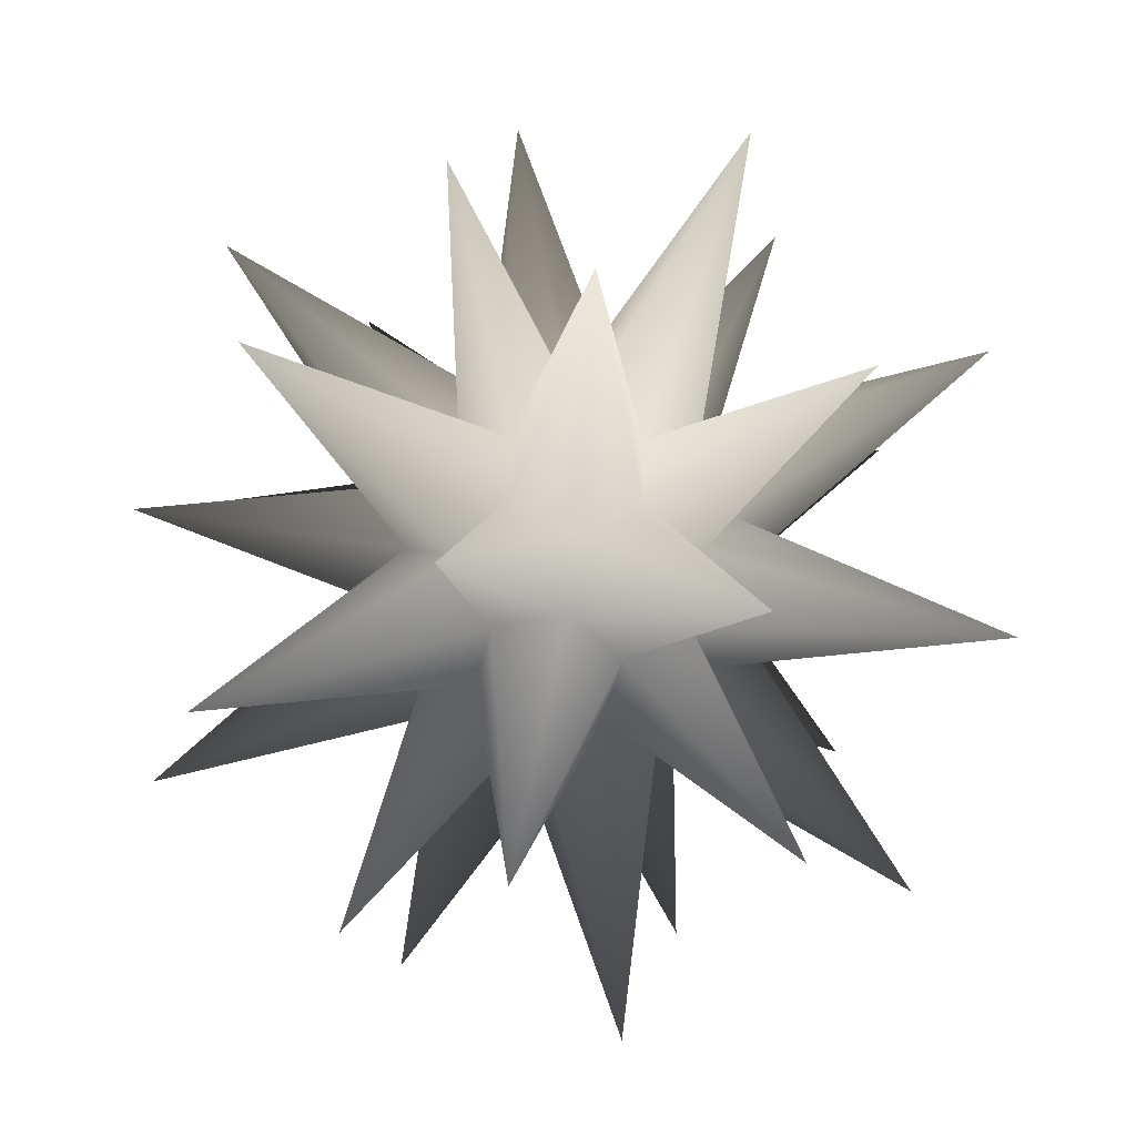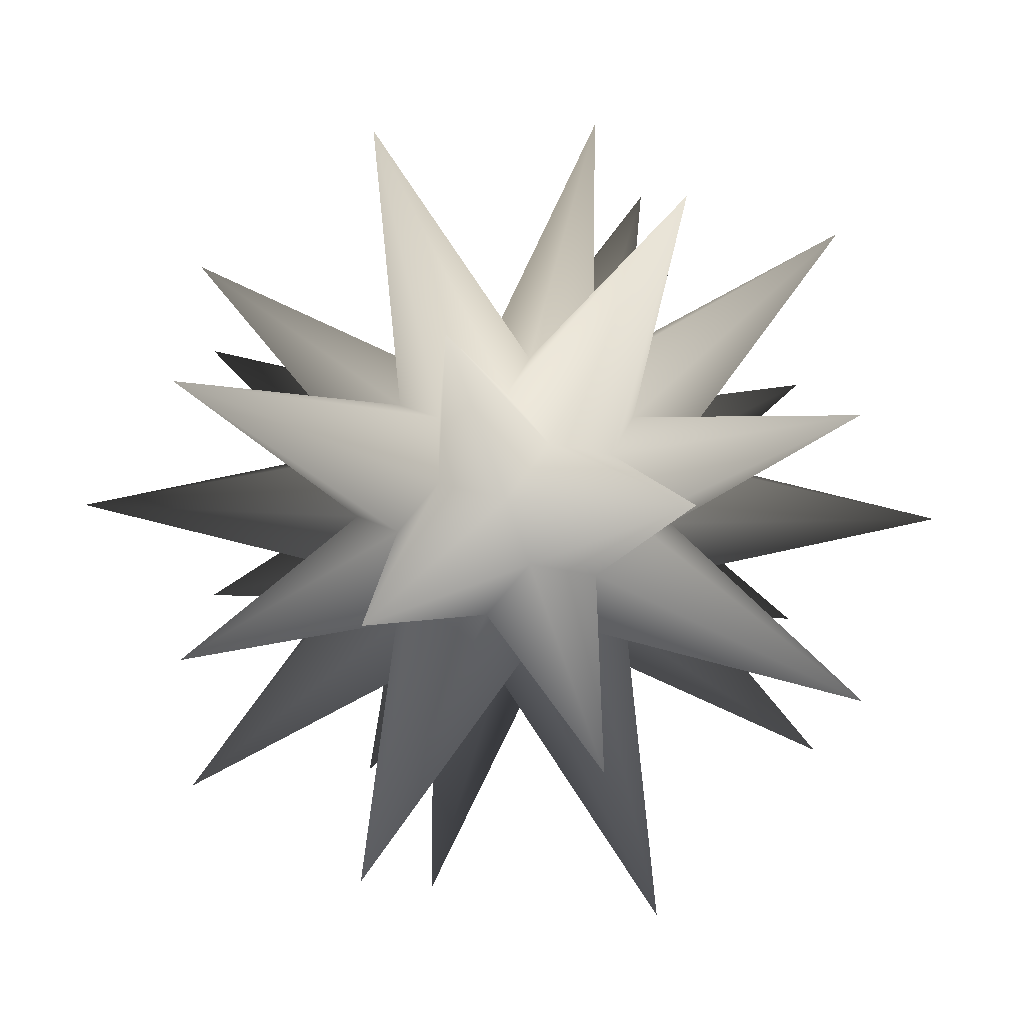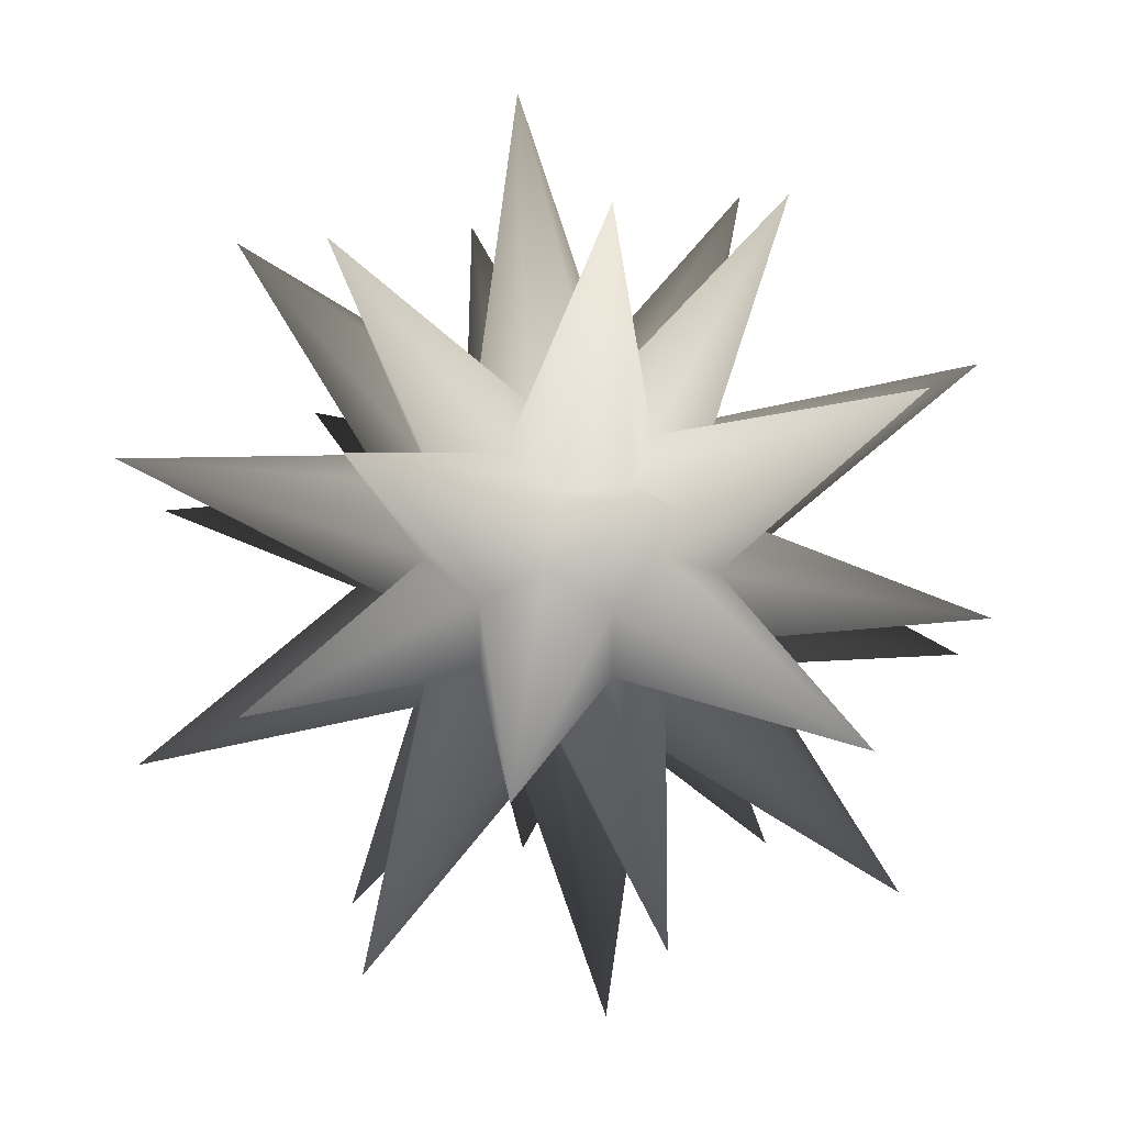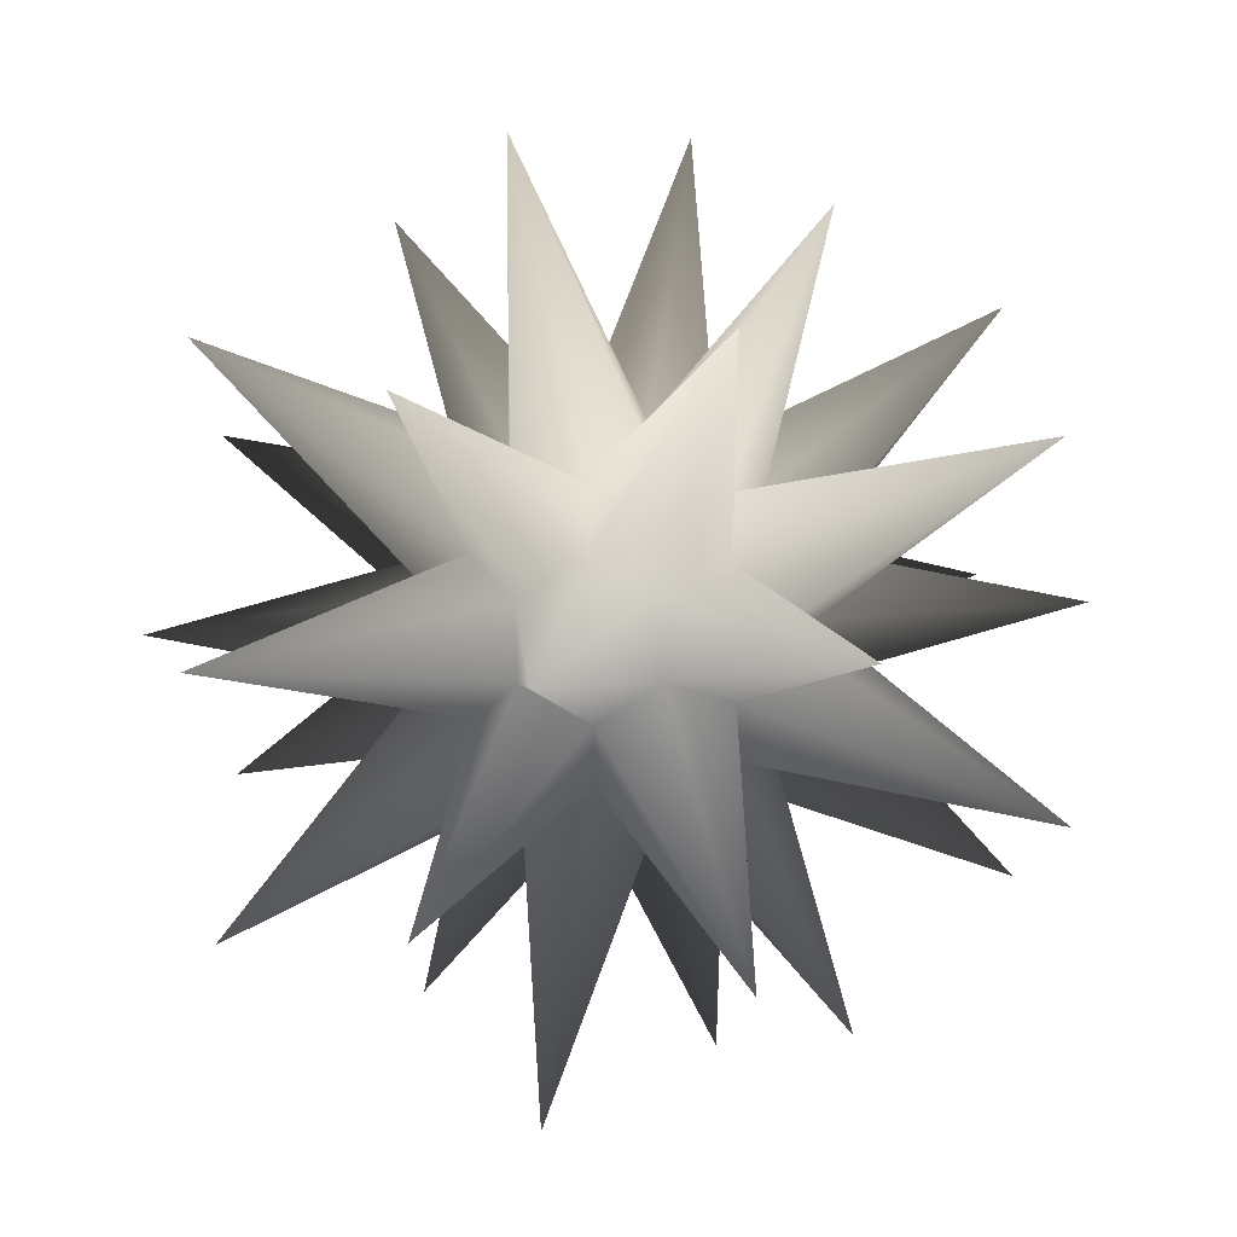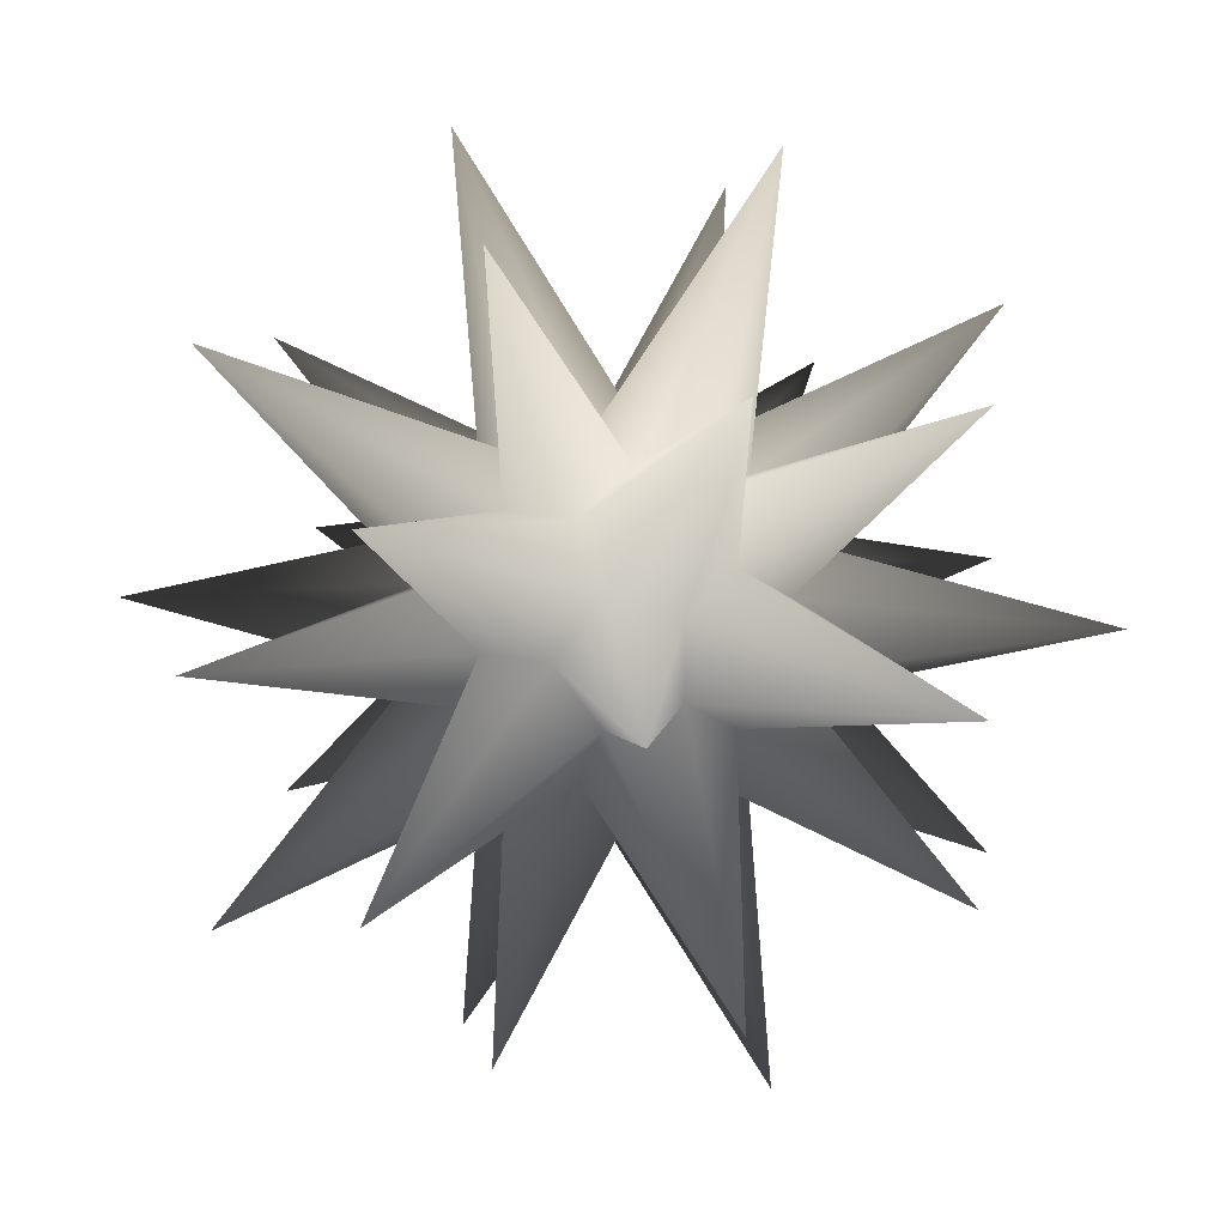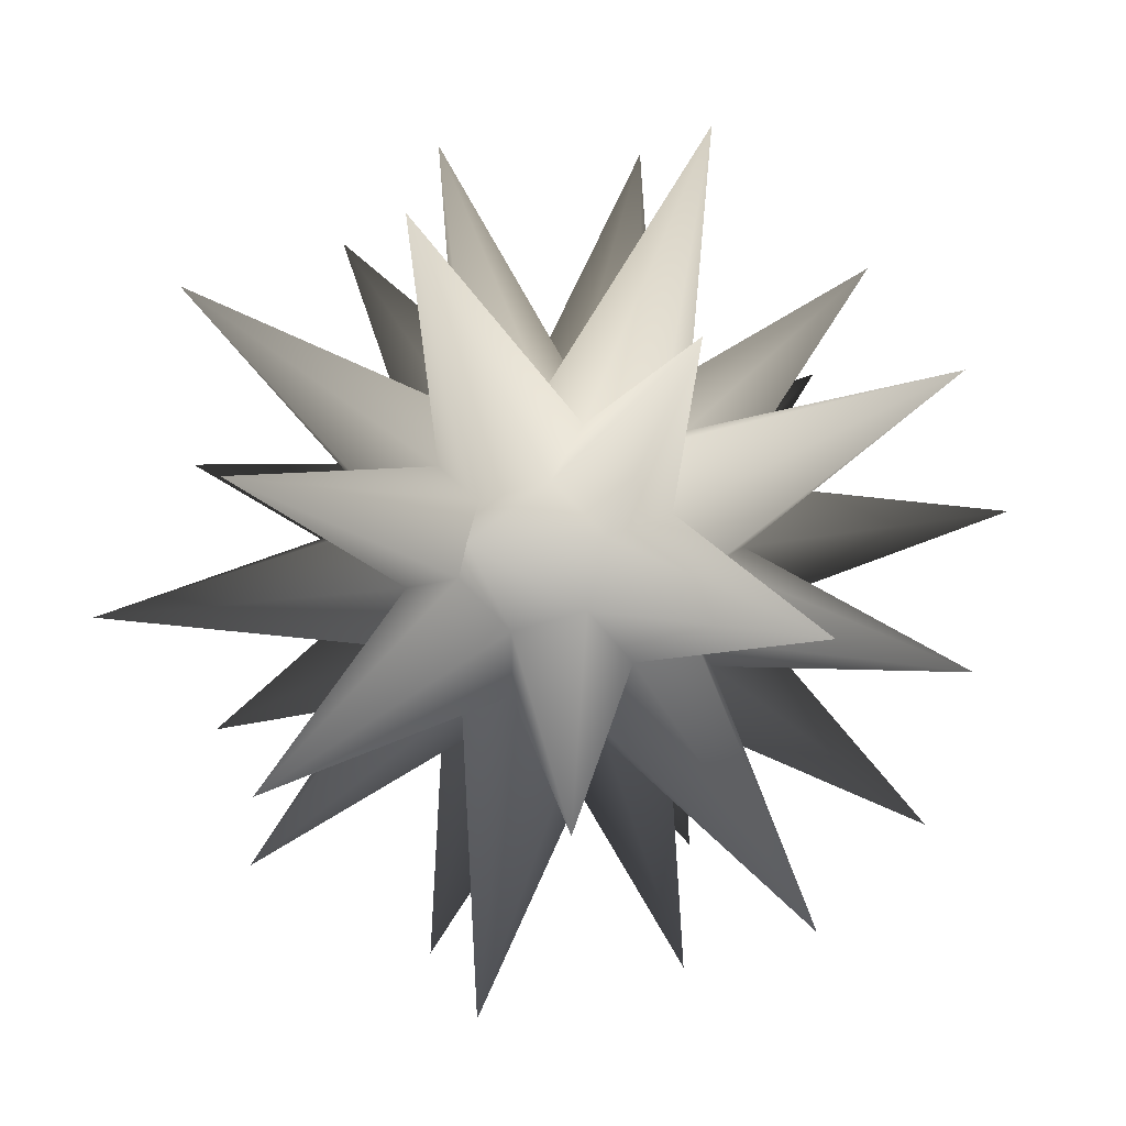
<metadata>
{"format":"obj","ext":"obj","renderer":"f3d","projection":"perspective","resolution":1024,"background":"white","views":[{"elev":-33.6,"azim":-162.0,"up":"+Z"},{"elev":-23.4,"azim":-23.3,"up":"+Y"},{"elev":26.4,"azim":164.6,"up":"+Z"},{"elev":42.4,"azim":145.3,"up":"+Z"},{"elev":14.4,"azim":28.2,"up":"+Y"},{"elev":33.8,"azim":-32.7,"up":"+Y"}]}
</metadata>
<code>
g Fiery011
v 1.167 3.677e-08 -0.4456
v 0.4187 -0.1967 -0.1626
v 0.4808 -0.09617 3.052e-07
v 0.3593 -0.1005 -0.3182
v 0.4808 0.09617 3.052e-07
v 1.167 -1.084e-07 0.4456
v 0.4187 -0.1967 0.1626
v 0.3593 -0.1005 0.3182
v 0.3593 0.1005 -0.3182
v 0.4187 0.1967 -0.1626
v 0.6064 1.24e-07 -0.9813
v 0.1967 -0.1626 -0.4187
v 0.09617 -1.227e-07 -0.4808
v 0.1967 0.1626 -0.4187
v 0.7211 0.7211 -0.7211
v 6.566e-07 0.4456 -1.167
v -0.09617 -1.227e-07 -0.4808
v -0.1967 0.1626 -0.4187
v 0.1005 0.3182 -0.3593
v -0.1005 0.3182 -0.3593
v -0.7211 0.7211 -0.7211
v -0.3593 0.1005 -0.3182
v -0.4187 0.1967 -0.1626
v 0.3182 0.3593 -0.1005
v 0.1626 0.4187 -0.1967
v 3.694e-07 0.9813 -0.6064
v -0.1626 0.4187 -0.1967
v -0.3182 0.3593 -0.1005
v 2.032e-07 0.4808 -0.09617
v 0.9813 0.6064 6.104e-07
v 0.4456 1.167 4.578e-07
v -0.4456 1.167 0
v -0.9813 0.6064 -3.052e-07
v -0.4808 0.09617 -3.052e-07
v -0.4187 0.1967 0.1626
v -0.3182 0.3593 0.1005
v 0.3182 0.3593 0.1005
v 0.4187 0.1967 0.1626
v 1.02e-07 0.4808 0.09617
v -0.7211 0.7211 0.7211
v -0.3593 0.1005 0.3182
v -0.1967 0.1626 0.4187
v -0.1626 0.4187 0.1967
v 0.1626 0.4187 0.1967
v 0.3593 0.1005 0.3182
v 0.7211 0.7211 0.7211
v -0.1005 0.3182 0.3593
v -2.766e-07 0.9813 0.6064
v 0.1005 0.3182 0.3593
v -5.715e-07 0.4456 1.167
v -0.09617 -2.794e-07 0.4808
v 0.09617 -2.794e-07 0.4808
v 0.1967 0.1626 0.4187
v 0.6064 -1.957e-07 0.9813
v 0.1967 -0.1626 0.4187
v -1.167 -1.084e-07 0.4456
v -0.4187 0.1967 0.1626
v -0.3593 0.1005 0.3182
v -0.4808 0.09617 -3.052e-07
v -0.3593 -0.1005 0.3182
v -0.6064 -1.957e-07 0.9813
v -0.1967 0.1626 0.4187
v -0.09617 -2.794e-07 0.4808
v -0.1967 -0.1626 0.4187
v -5.715e-07 -0.4456 1.167
v 0.09617 -2.794e-07 0.4808
v 0.1967 -0.1626 0.4187
v -0.4808 -0.09617 -3.052e-07
v -0.4187 -0.1967 0.1626
v -0.7211 -0.7211 0.7211
v -0.1005 -0.3182 0.3593
v 0.1005 -0.3182 0.3593
v -1.167 3.677e-08 -0.4456
v -0.4187 0.1967 -0.1626
v -0.3593 0.1005 -0.3182
v 0.7211 -0.7211 0.7211
v 0.3593 -0.1005 0.3182
v 0.4187 -0.1967 0.1626
v -0.3182 -0.3593 0.1005
v -0.1626 -0.4187 0.1967
v -0.9813 -0.6064 -4.578e-07
v -0.4187 -0.1967 -0.1626
v -0.3593 -0.1005 -0.3182
v -2.766e-07 -0.9813 0.6064
v 0.1626 -0.4187 0.1967
v 0.3182 -0.3593 0.1005
v -0.3182 -0.3593 -0.1005
v -0.4456 -1.167 -4.578e-07
v 1.02e-07 -0.4808 0.09617
v -0.7211 -0.7211 -0.7211
v 0.4456 -1.167 0
v 0.9813 -0.6064 3.815e-07
v 0.4808 -0.09617 3.052e-07
v 0.4187 -0.1967 -0.1626
v 0.3182 -0.3593 -0.1005
v 2.032e-07 -0.4808 -0.09617
v -0.1626 -0.4187 -0.1967
v 0.7211 -0.7211 -0.7211
v 0.3593 -0.1005 -0.3182
v 0.1967 -0.1626 -0.4187
v 0.1626 -0.4187 -0.1967
v 3.694e-07 -0.9813 -0.6064
v 0.1005 -0.3182 -0.3593
v -0.1005 -0.3182 -0.3593
v 6.566e-07 -0.4456 -1.167
v 0.09617 -1.227e-07 -0.4808
v -0.09617 -1.227e-07 -0.4808
v -0.1967 -0.1626 -0.4187
v -0.6064 1.24e-07 -0.9813
v -0.1967 0.1626 -0.4187
g Fiery011_0
f 3 2 1
f 2 4 1
f 5 3 1
f 3 5 6
f 7 3 6
f 8 7 6
f 4 9 1
f 10 5 1
f 9 10 1
f 9 4 11
f 4 12 11
f 11 12 13
f 14 9 11
f 13 14 11
f 10 9 15
f 9 14 15
f 14 13 16
f 13 17 16
f 17 18 16
f 19 14 16
f 14 19 15
f 18 20 16
f 20 19 16
f 20 18 21
f 18 22 21
f 22 23 21
f 24 10 15
f 19 25 15
f 25 24 15
f 19 20 26
f 25 19 26
f 27 20 21
f 20 27 26
f 23 28 21
f 28 27 21
f 29 25 26
f 27 29 26
f 10 24 30
f 5 10 30
f 24 25 31
f 25 29 31
f 29 27 32
f 27 28 32
f 28 23 33
f 23 34 33
f 34 35 33
f 36 28 33
f 35 36 33
f 28 36 32
f 24 37 30
f 37 24 31
f 38 5 30
f 37 38 30
f 5 38 6
f 29 39 31
f 39 29 32
f 36 35 40
f 35 41 40
f 41 42 40
f 36 43 32
f 43 36 40
f 43 39 32
f 44 37 31
f 39 44 31
f 38 45 6
f 45 8 6
f 38 37 46
f 37 44 46
f 45 38 46
f 42 47 40
f 47 43 40
f 39 43 48
f 44 39 48
f 43 47 48
f 49 44 48
f 44 49 46
f 47 49 48
f 47 42 50
f 49 47 50
f 42 51 50
f 51 52 50
f 49 53 46
f 53 49 50
f 53 45 46
f 52 53 50
f 45 53 54
f 53 52 54
f 8 45 54
f 52 55 54
f 55 8 54
f 58 57 56
f 57 59 56
f 60 58 56
f 58 60 61
f 62 58 61
f 63 62 61
f 64 63 61
f 60 64 61
f 63 64 65
f 66 63 65
f 67 66 65
f 59 68 56
f 60 56 69
f 56 68 69
f 64 60 70
f 70 60 69
f 64 71 65
f 71 64 70
f 72 67 65
f 71 72 65
f 68 59 73
f 59 74 73
f 74 75 73
f 67 72 76
f 77 67 76
f 78 77 76
f 79 70 69
f 71 70 80
f 80 70 79
f 68 81 69
f 69 81 79
f 82 68 73
f 68 82 81
f 83 73 75
f 82 73 83
f 72 71 84
f 80 84 71
f 72 85 76
f 85 72 84
f 86 78 76
f 76 85 86
f 87 79 81
f 82 87 81
f 80 79 88
f 88 79 87
f 89 84 80
f 85 84 89
f 89 80 88
f 82 90 87
f 90 82 83
f 89 91 85
f 91 86 85
f 86 92 78
f 78 92 93
f 94 93 92
f 86 95 92
f 95 94 92
f 95 86 91
f 96 89 88
f 89 96 91
f 87 97 88
f 97 87 90
f 97 96 88
f 94 95 98
f 99 94 98
f 100 99 98
f 101 95 91
f 91 96 101
f 95 101 98
f 96 97 102
f 102 101 96
f 101 103 98
f 103 100 98
f 102 103 101
f 97 104 102
f 104 97 90
f 102 104 103
f 103 105 100
f 103 104 105
f 105 106 100
f 107 106 105
f 108 104 90
f 108 105 104
f 108 107 105
f 83 108 90
f 107 108 109
f 109 108 83
f 110 107 109
f 83 75 109
f 75 110 109

</code>
